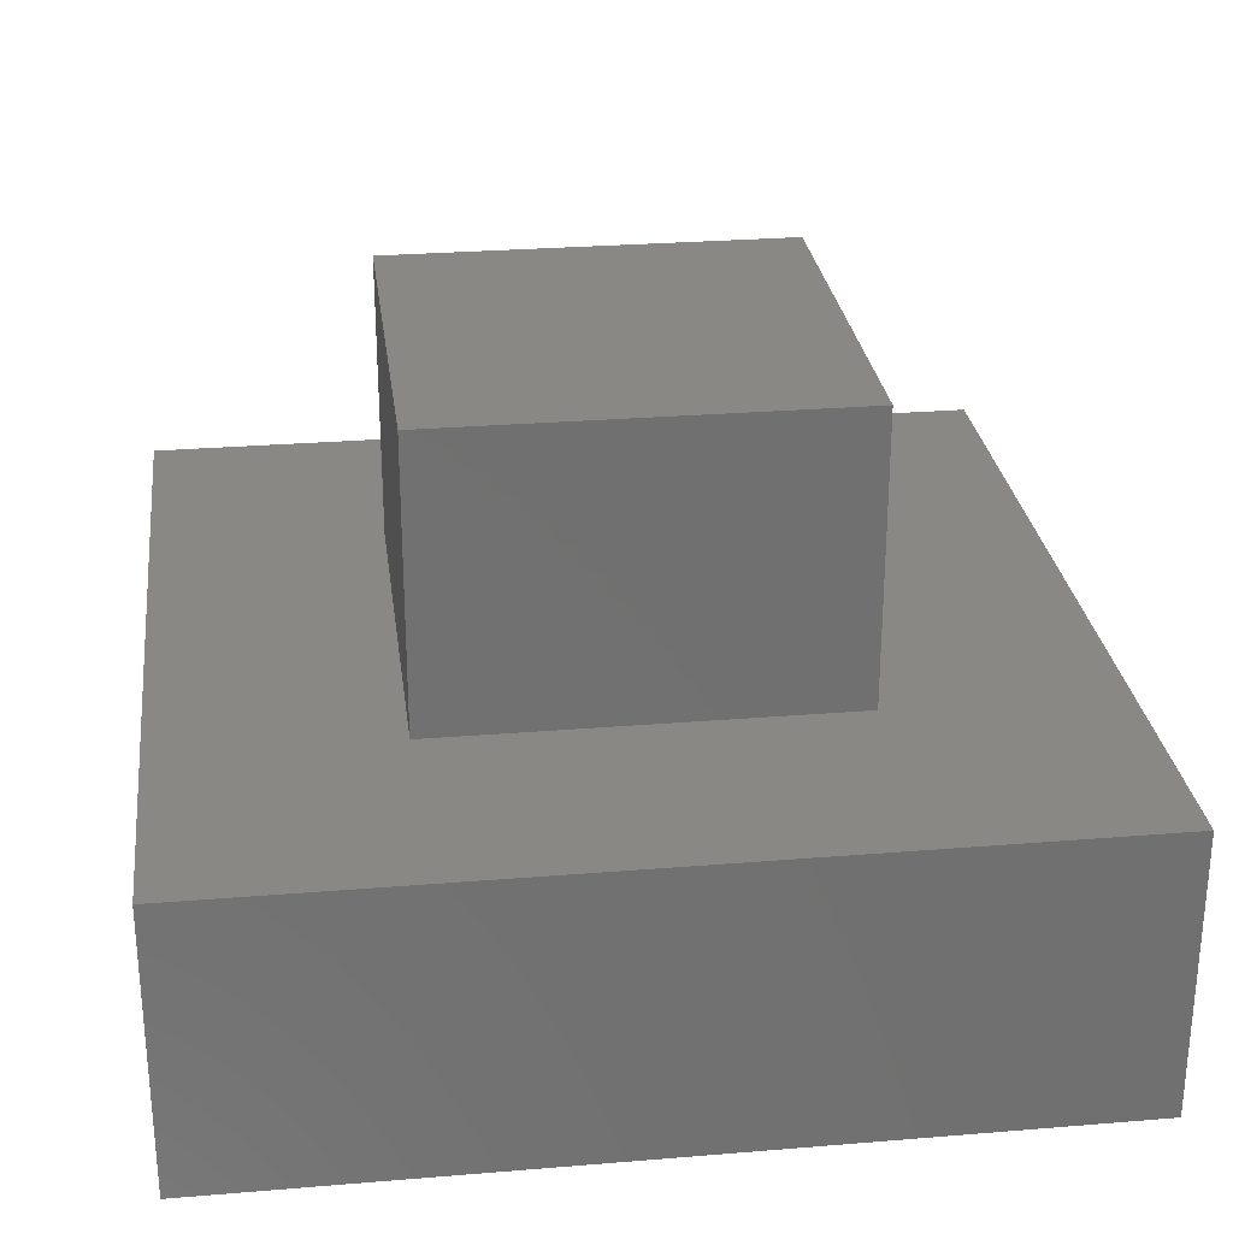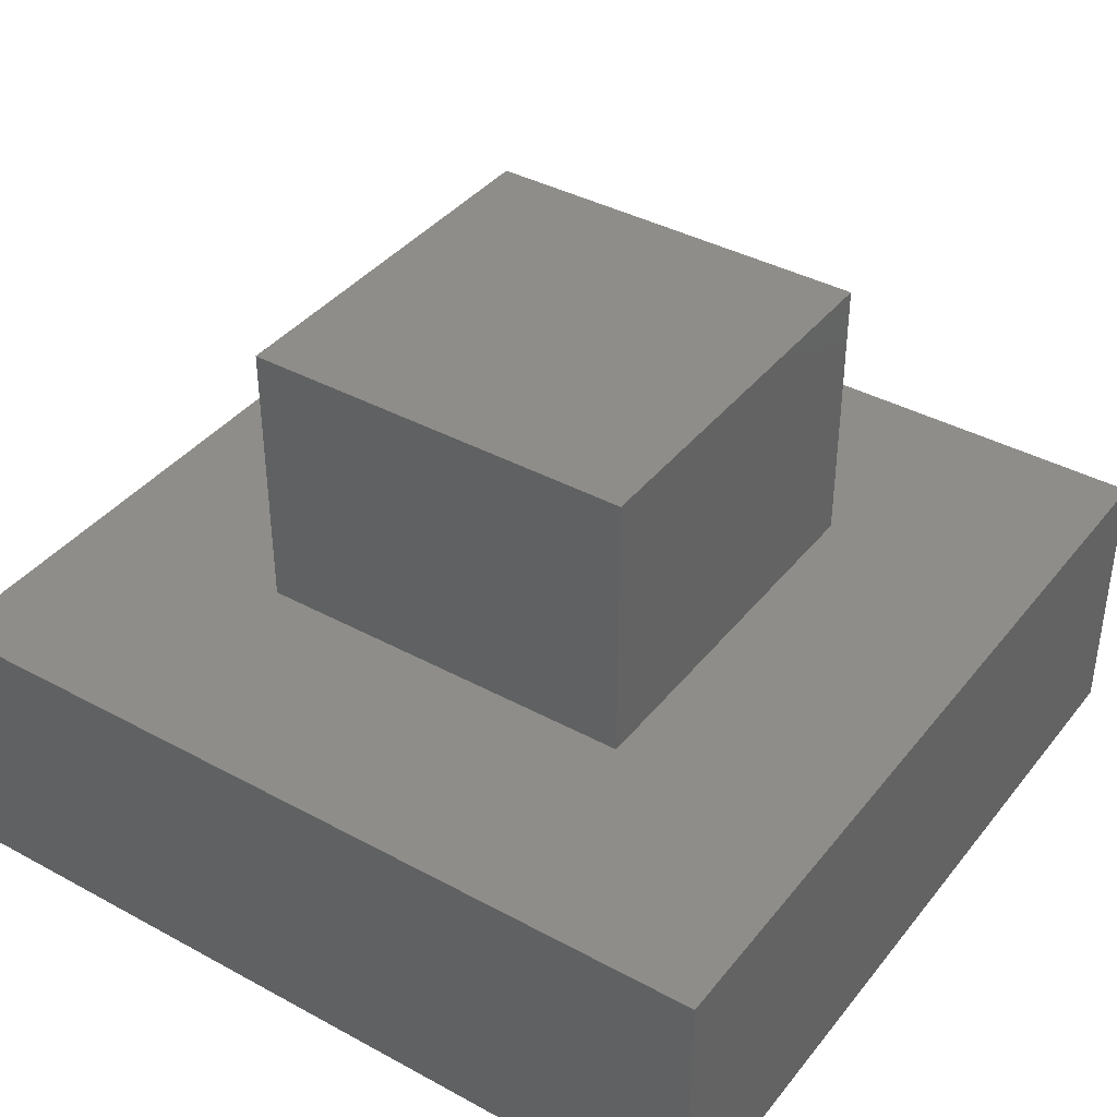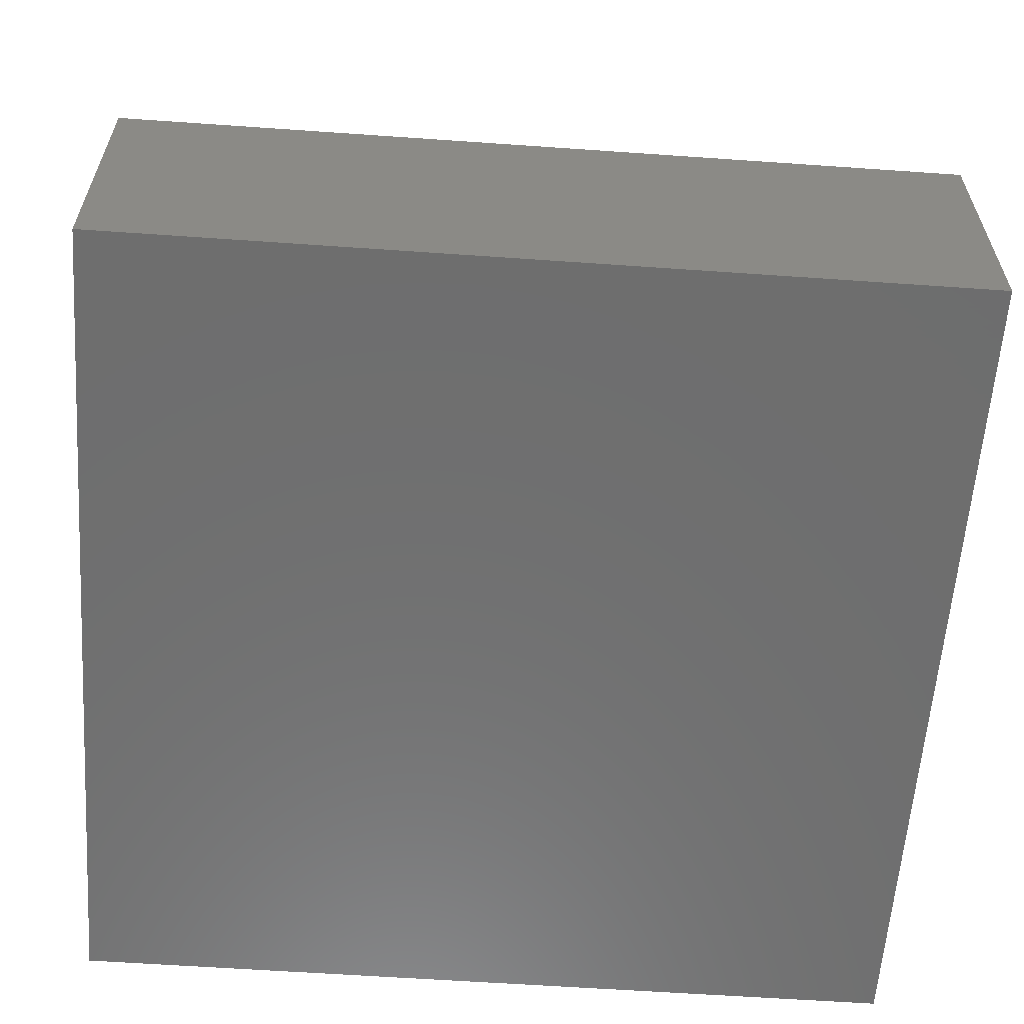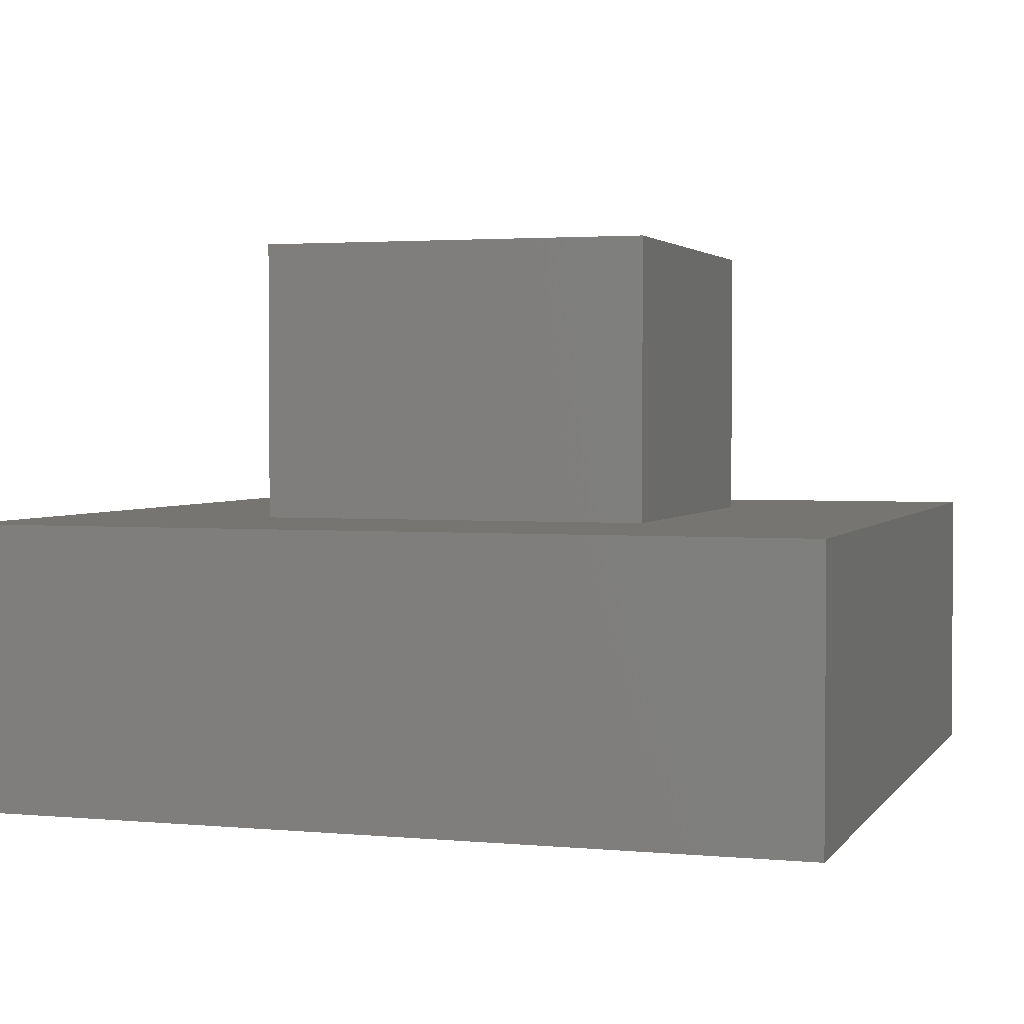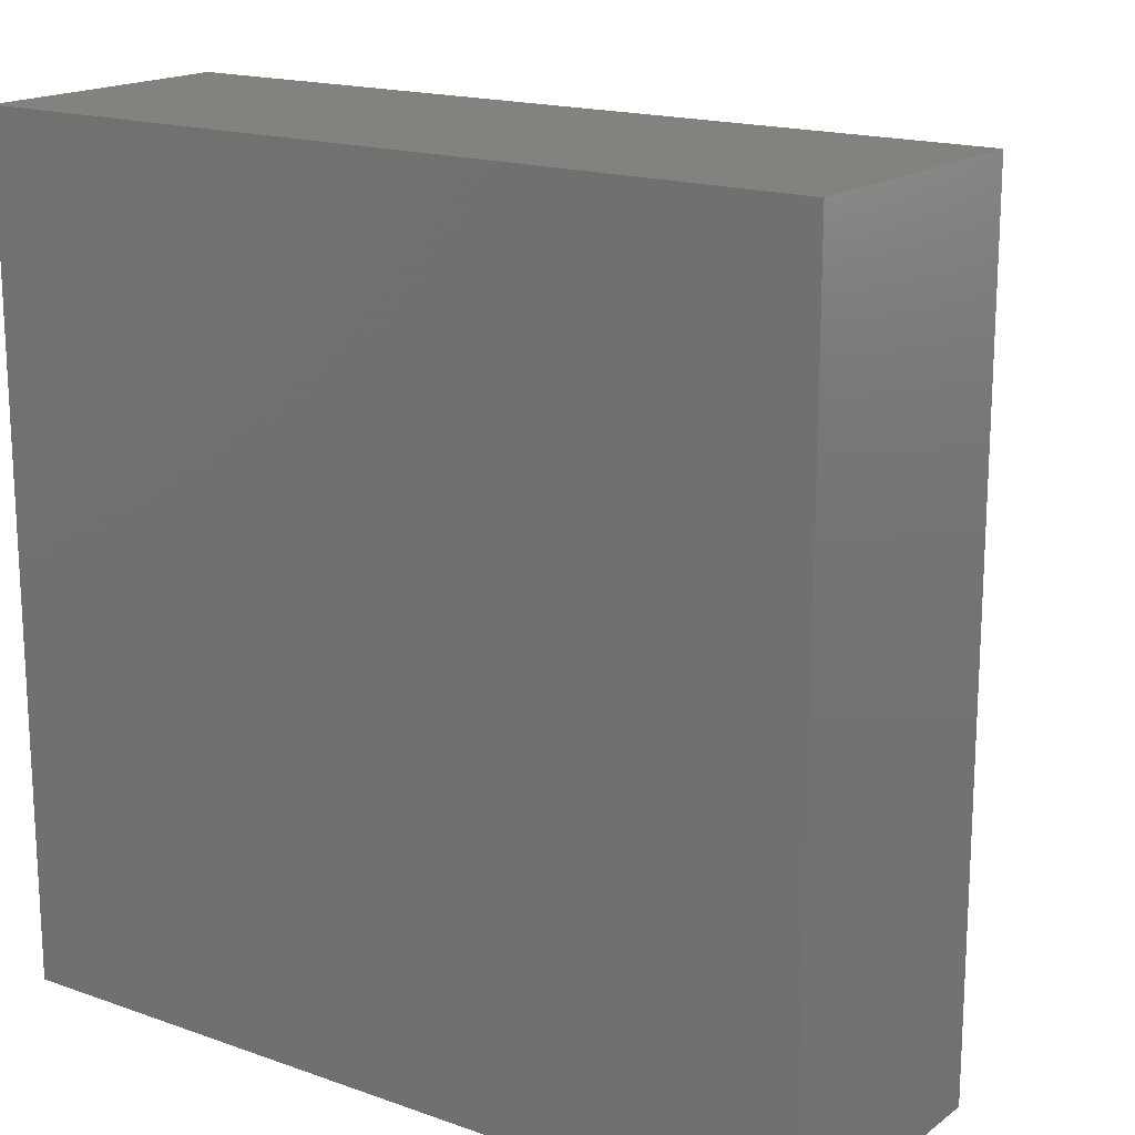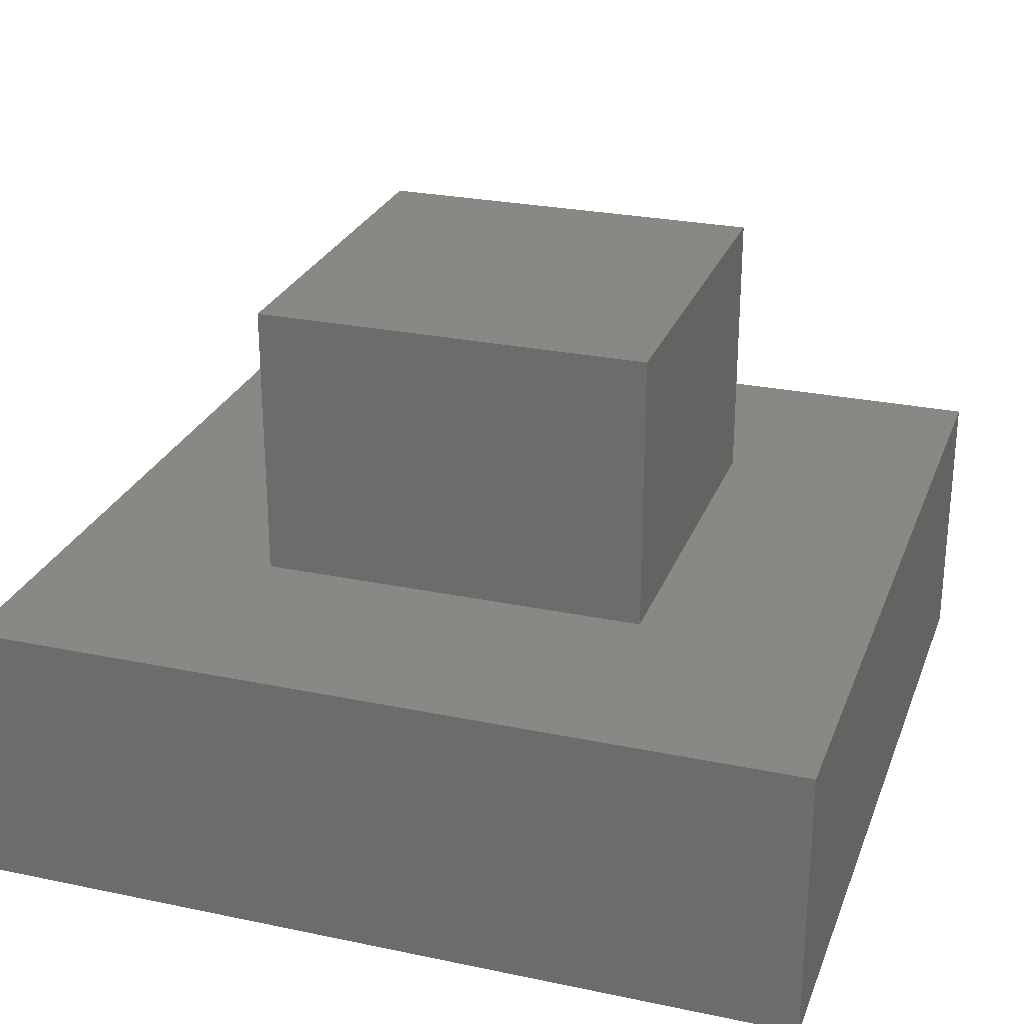
<metadata>
{"format":"stl","ext":"stl","renderer":"f3d","projection":"perspective","resolution":1024,"background":"white","views":[{"elev":27.5,"azim":82.8,"up":"+Z"},{"elev":39.2,"azim":34.2,"up":"+Z"},{"elev":-60.2,"azim":175.9,"up":"+Z"},{"elev":2.5,"azim":-162.0,"up":"+Z"},{"elev":17.2,"azim":-144.8,"up":"+Y"},{"elev":26.4,"azim":-161.8,"up":"+Z"}]}
</metadata>
<code>
# stl→obj: 16 verts, 28 faces
v 30 0 10
v 30 30 0
v 30 30 10
v 30 0 0
v 22.07 22.07 10
v 7.929 22.07 10
v 0 30 10
v 7.929 7.929 10
v 22.07 7.929 10
v 0 0 10
v 0 0 0
v 0 30 0
v 7.929 22.07 20
v 7.929 7.929 20
v 22.07 22.07 20
v 22.07 7.929 20
f 1 2 3
f 2 1 4
f 3 5 1
f 3 6 5
f 6 7 8
f 7 6 3
f 9 1 5
f 8 1 9
f 8 10 1
f 10 8 7
f 11 7 12
f 7 11 10
f 2 7 3
f 7 2 12
f 11 1 10
f 1 11 4
f 8 13 6
f 13 8 14
f 5 13 15
f 13 5 6
f 16 5 15
f 5 16 9
f 13 16 15
f 16 13 14
f 8 16 14
f 16 8 9
f 11 2 4
f 2 11 12

</code>
